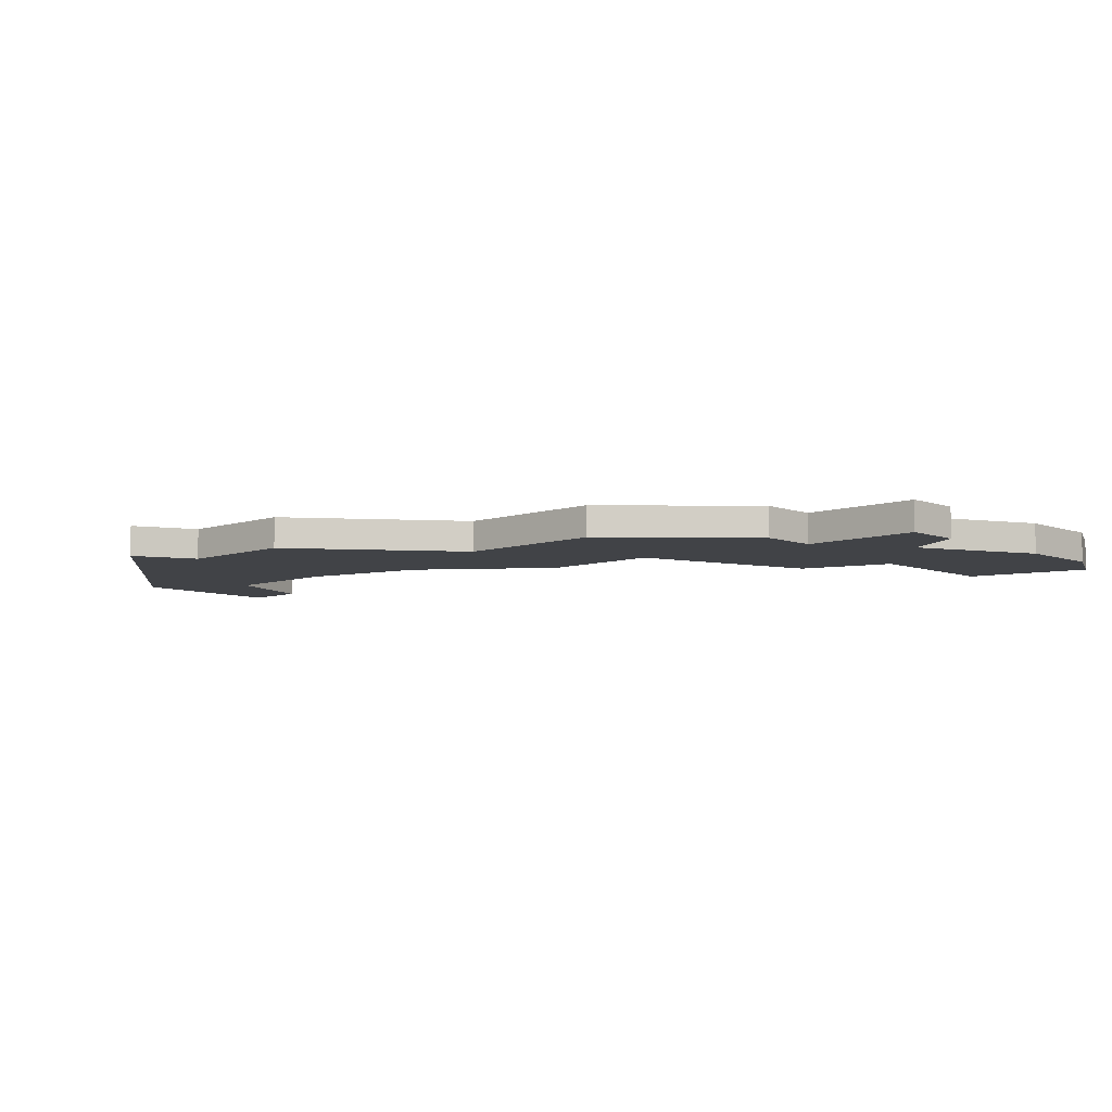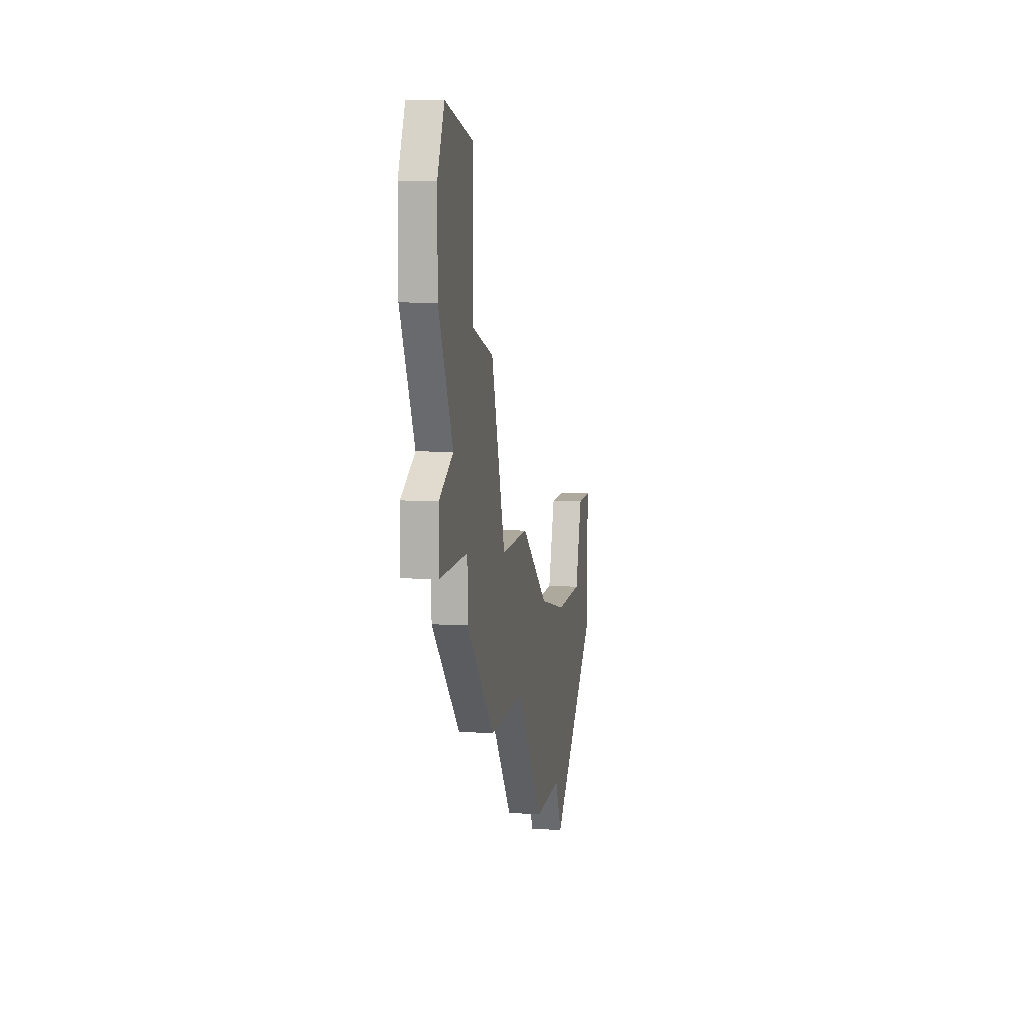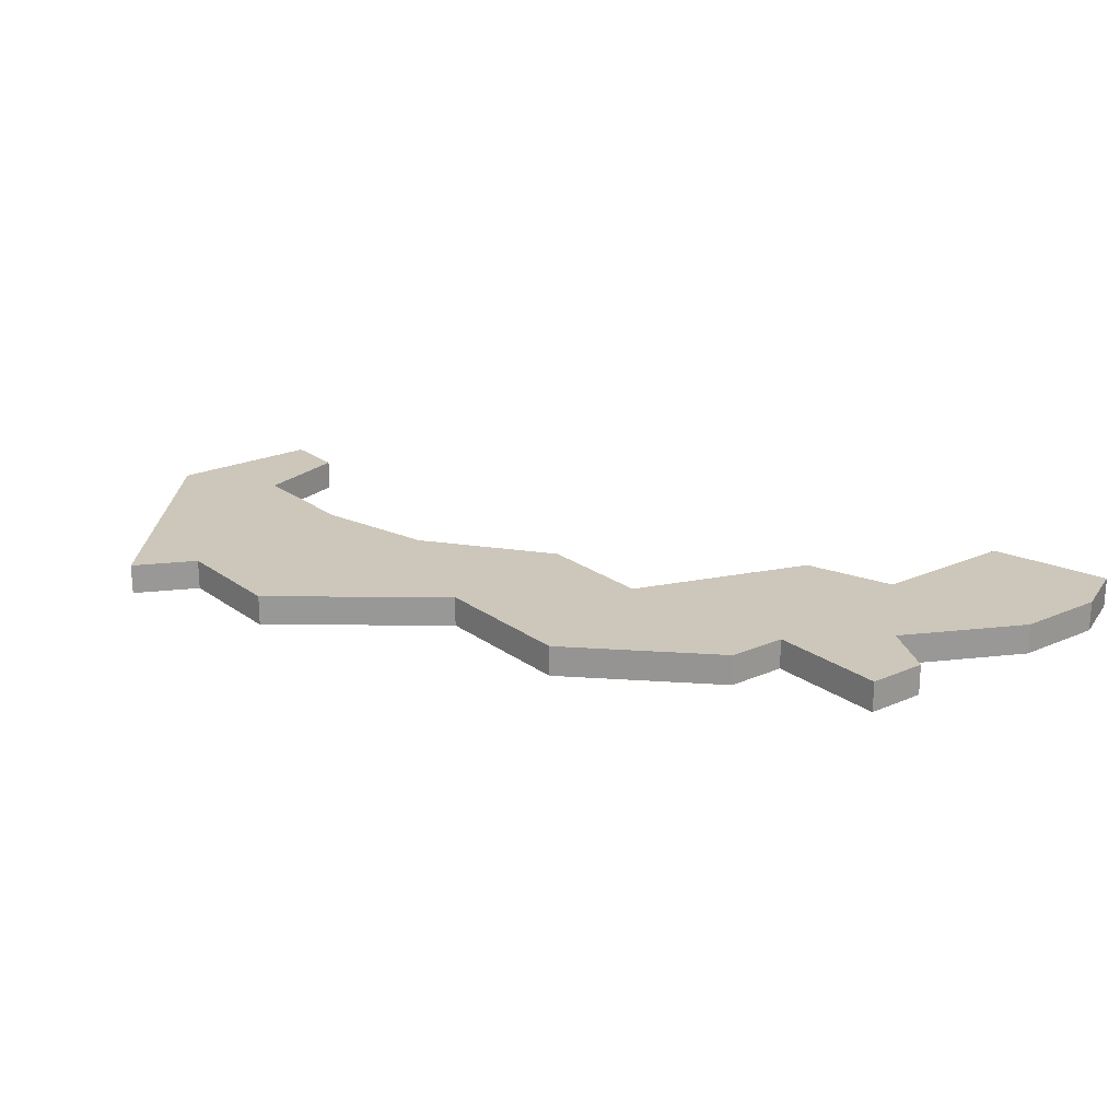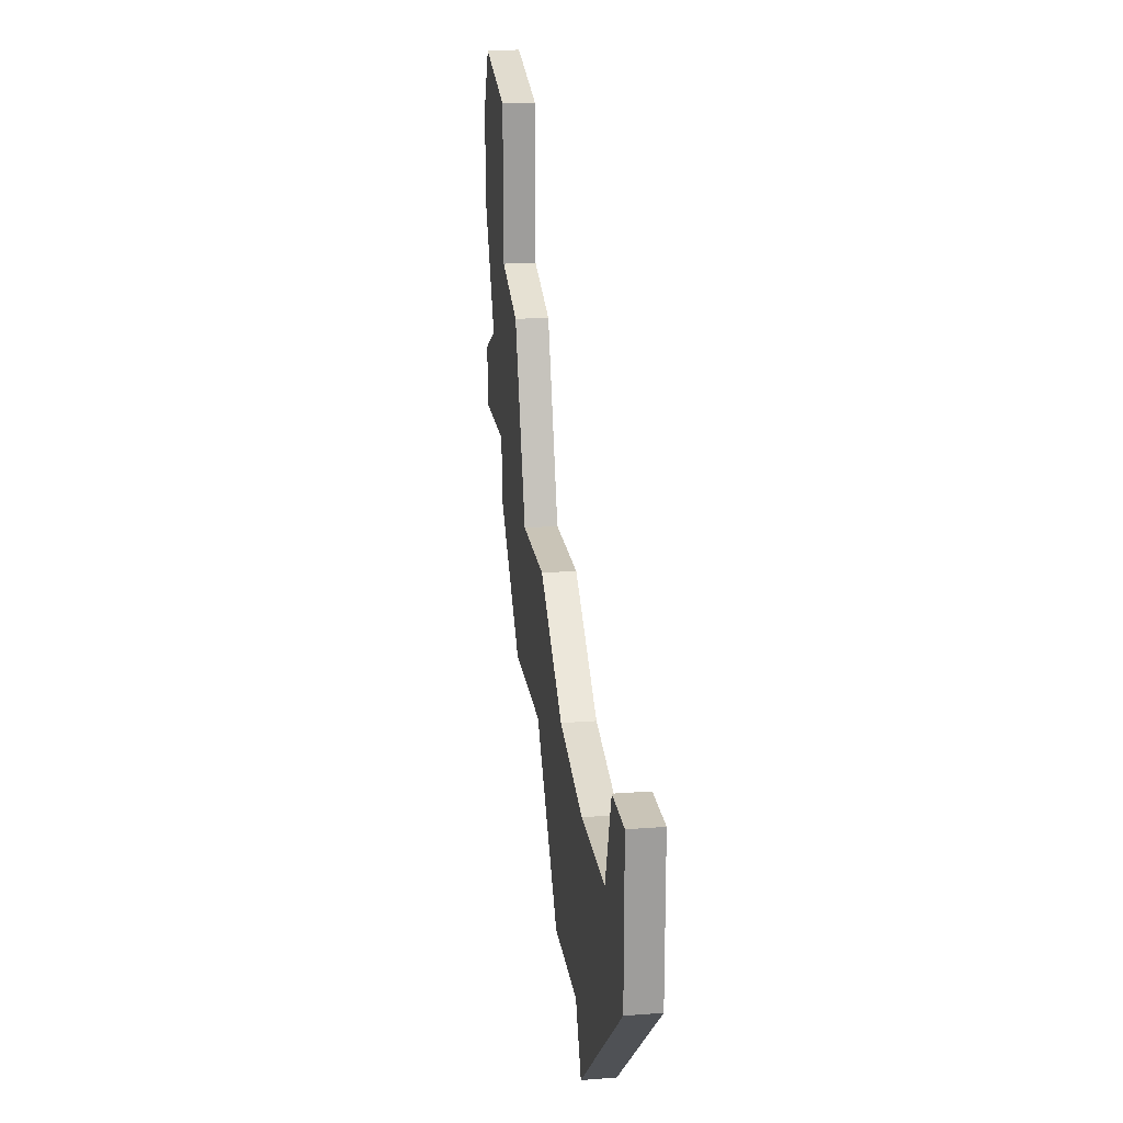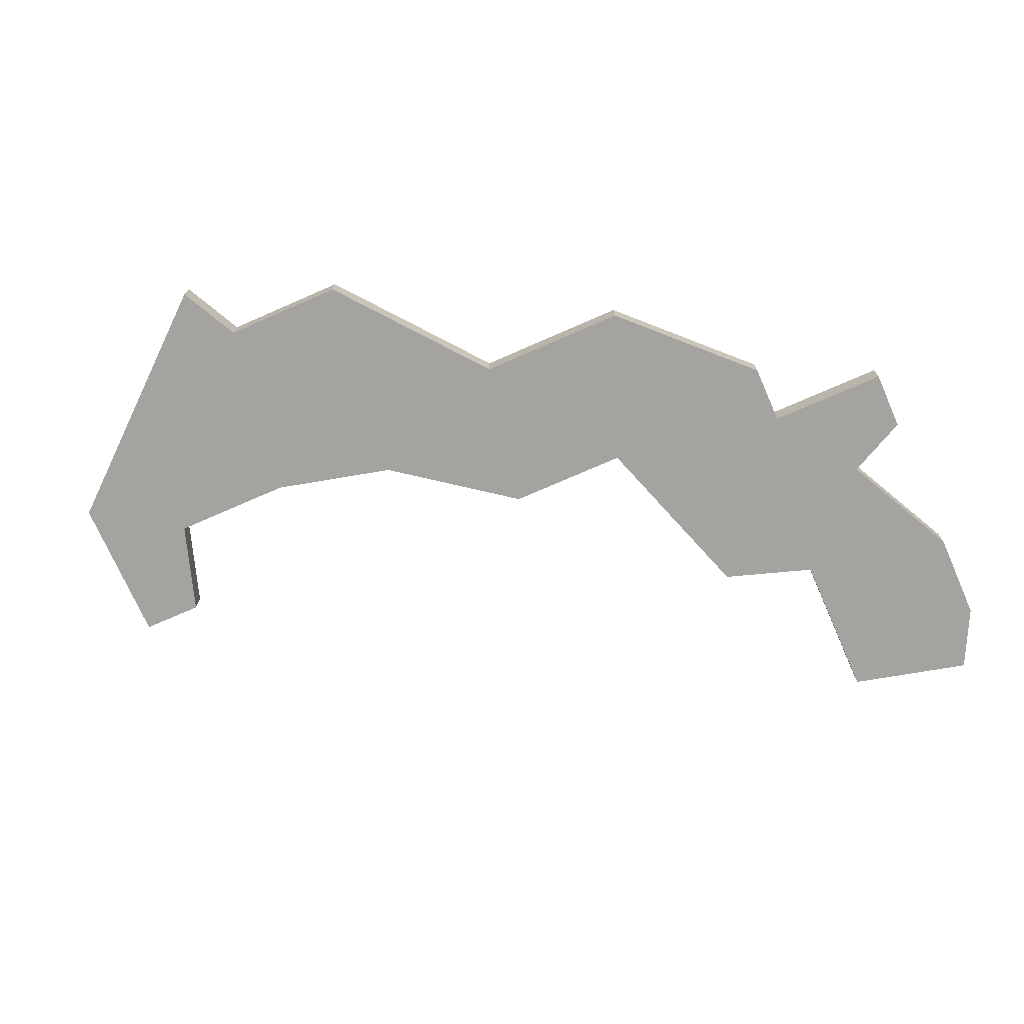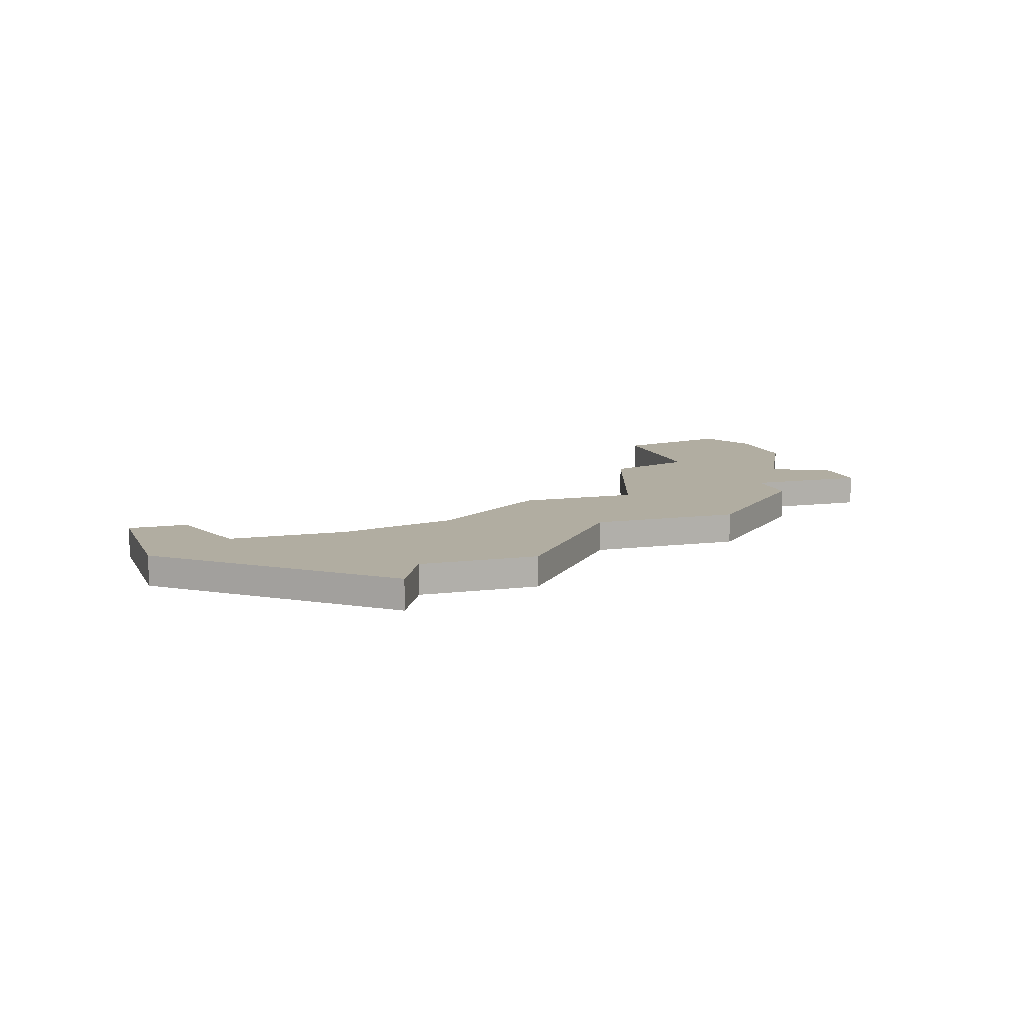
<metadata>
{"format":"obj","ext":"obj","renderer":"f3d","projection":"perspective","resolution":1024,"background":"white","views":[{"elev":-7.3,"azim":43.4,"up":"+Z"},{"elev":8.8,"azim":99.3,"up":"+Y"},{"elev":21.5,"azim":52.0,"up":"+Z"},{"elev":19.9,"azim":-97.9,"up":"+Y"},{"elev":-72.8,"azim":23.7,"up":"+Z"},{"elev":10.3,"azim":-17.9,"up":"+Z"}]}
</metadata>
<code>
v 3907 -1023 0
v 3907 -1026 0
v 3904 -1027 0
v 3902 -1033 0
v 3898 -1033 0
v 3894 -1036 0
v 3890 -1037 0
v 3886 -1037 0
v 3885 -1034 0
v 3883 -1034 0
v 3883 -1039 0
v 3890 -1045 0
v 3891 -1043 0
v 3895 -1043 0
v 3899 -1038 0
v 3904 -1038 0
v 3908 -1034 0
v 3908 -1032 0
v 3912 -1032 0
v 3912 -1030 0
v 3910 -1029 0
v 3912 -1025 0
v 3912 -1022 0
v 3911 -1020 0
v 3907 -1021 0
v 3907 -1023 1
v 3907 -1026 1
v 3904 -1027 1
v 3902 -1033 1
v 3898 -1033 1
v 3894 -1036 1
v 3890 -1037 1
v 3886 -1037 1
v 3885 -1034 1
v 3883 -1034 1
v 3883 -1039 1
v 3890 -1045 1
v 3891 -1043 1
v 3895 -1043 1
v 3899 -1038 1
v 3904 -1038 1
v 3908 -1034 1
v 3908 -1032 1
v 3912 -1032 1
v 3912 -1030 1
v 3910 -1029 1
v 3912 -1025 1
v 3912 -1022 1
v 3911 -1020 1
v 3907 -1021 1
f 4 3 2
f 6 5 4
f 10 9 8
f 12 11 10
f 15 14 13
f 17 16 15
f 20 19 18
f 23 22 21
f 25 24 23
f 12 10 8
f 18 17 15
f 21 20 18
f 25 23 21
f 12 8 7
f 18 15 13
f 25 21 18
f 12 7 6
f 1 25 18
f 13 12 6
f 2 1 18
f 13 6 4
f 4 2 18
f 18 13 4
f 27 28 29
f 29 30 31
f 33 34 35
f 35 36 37
f 38 39 40
f 40 41 42
f 43 44 45
f 46 47 48
f 48 49 50
f 33 35 37
f 40 42 43
f 43 45 46
f 46 48 50
f 32 33 37
f 38 40 43
f 43 46 50
f 31 32 37
f 43 50 26
f 31 37 38
f 43 26 27
f 29 31 38
f 43 27 29
f 29 38 43
f 27 26 2
f 2 26 1
f 28 27 3
f 3 27 2
f 29 28 4
f 4 28 3
f 30 29 5
f 5 29 4
f 31 30 6
f 6 30 5
f 32 31 7
f 7 31 6
f 33 32 8
f 8 32 7
f 34 33 9
f 9 33 8
f 35 34 10
f 10 34 9
f 36 35 11
f 11 35 10
f 37 36 12
f 12 36 11
f 38 37 13
f 13 37 12
f 39 38 14
f 14 38 13
f 40 39 15
f 15 39 14
f 41 40 16
f 16 40 15
f 42 41 17
f 17 41 16
f 43 42 18
f 18 42 17
f 44 43 19
f 19 43 18
f 45 44 20
f 20 44 19
f 46 45 21
f 21 45 20
f 47 46 22
f 22 46 21
f 48 47 23
f 23 47 22
f 49 48 24
f 24 48 23
f 26 50 1
f 1 50 25
f 50 49 25
f 25 49 24

</code>
